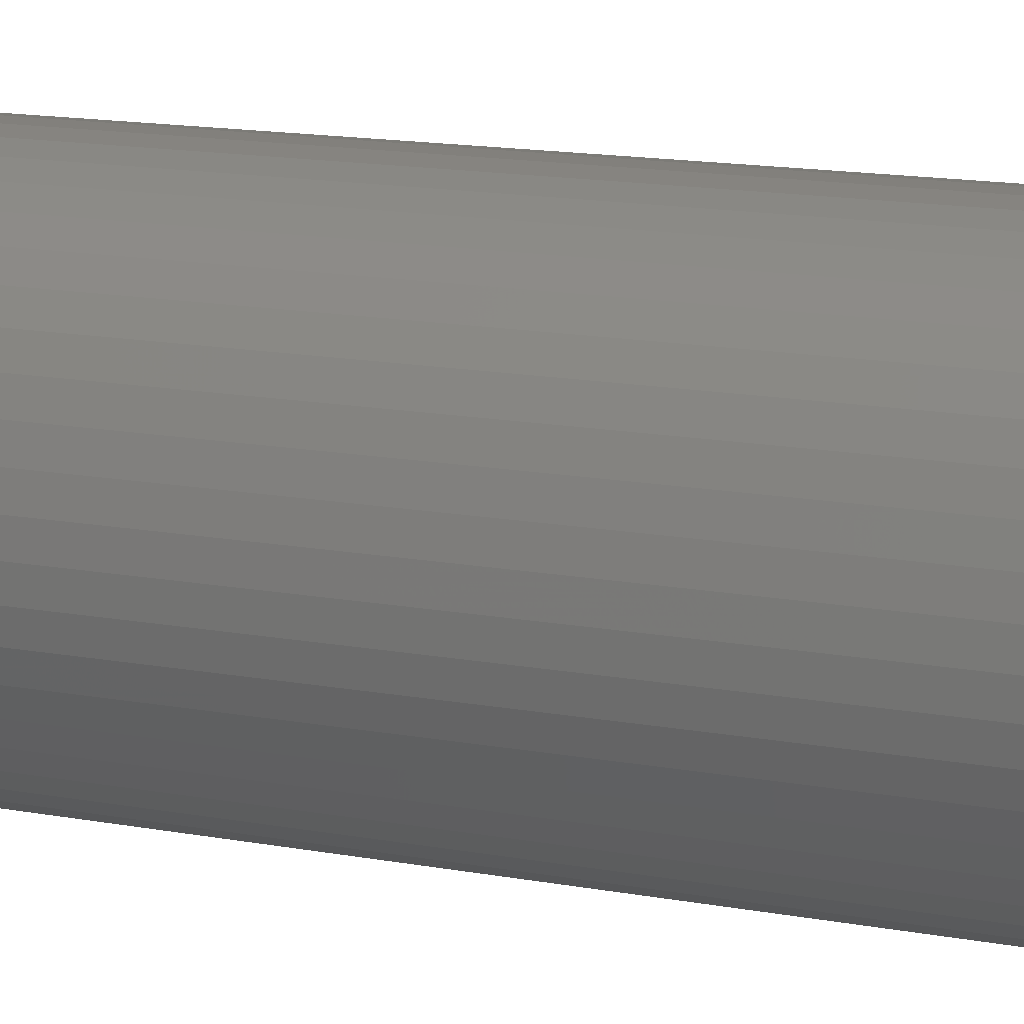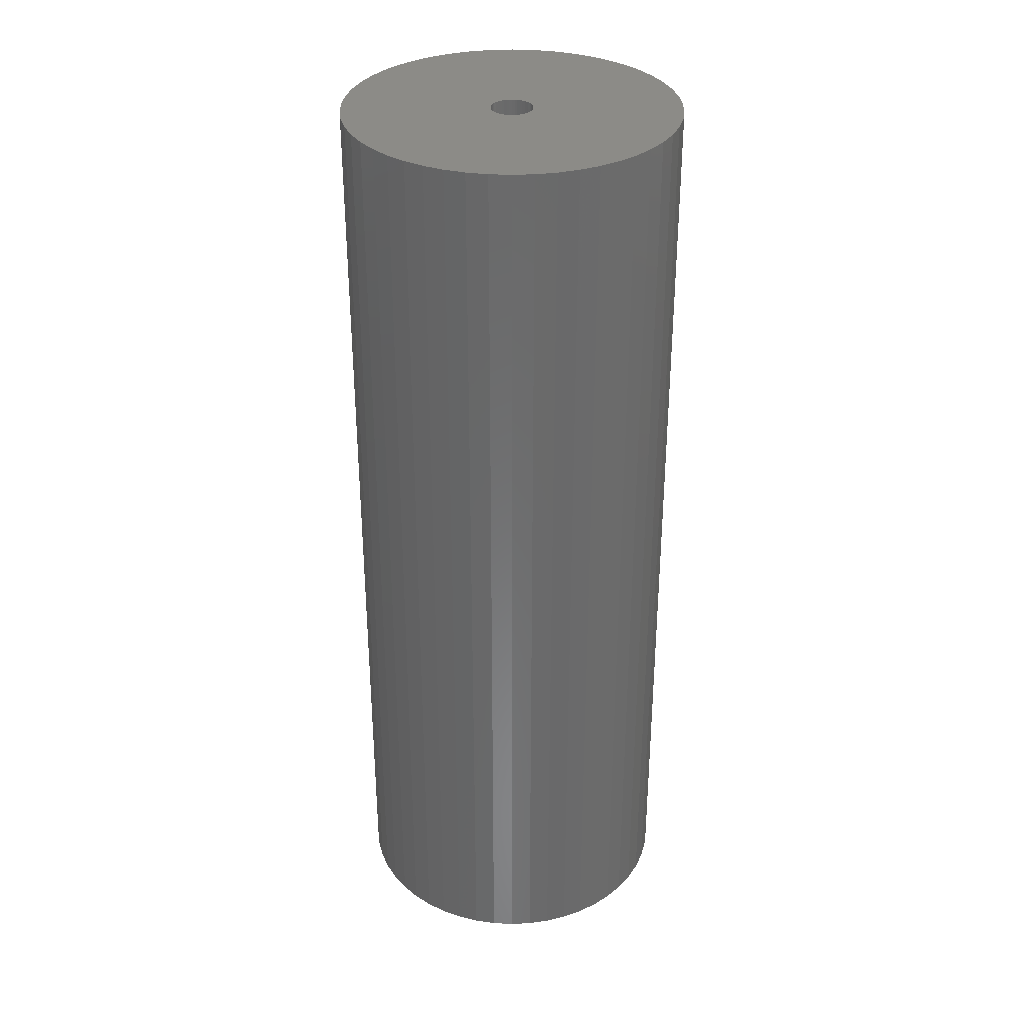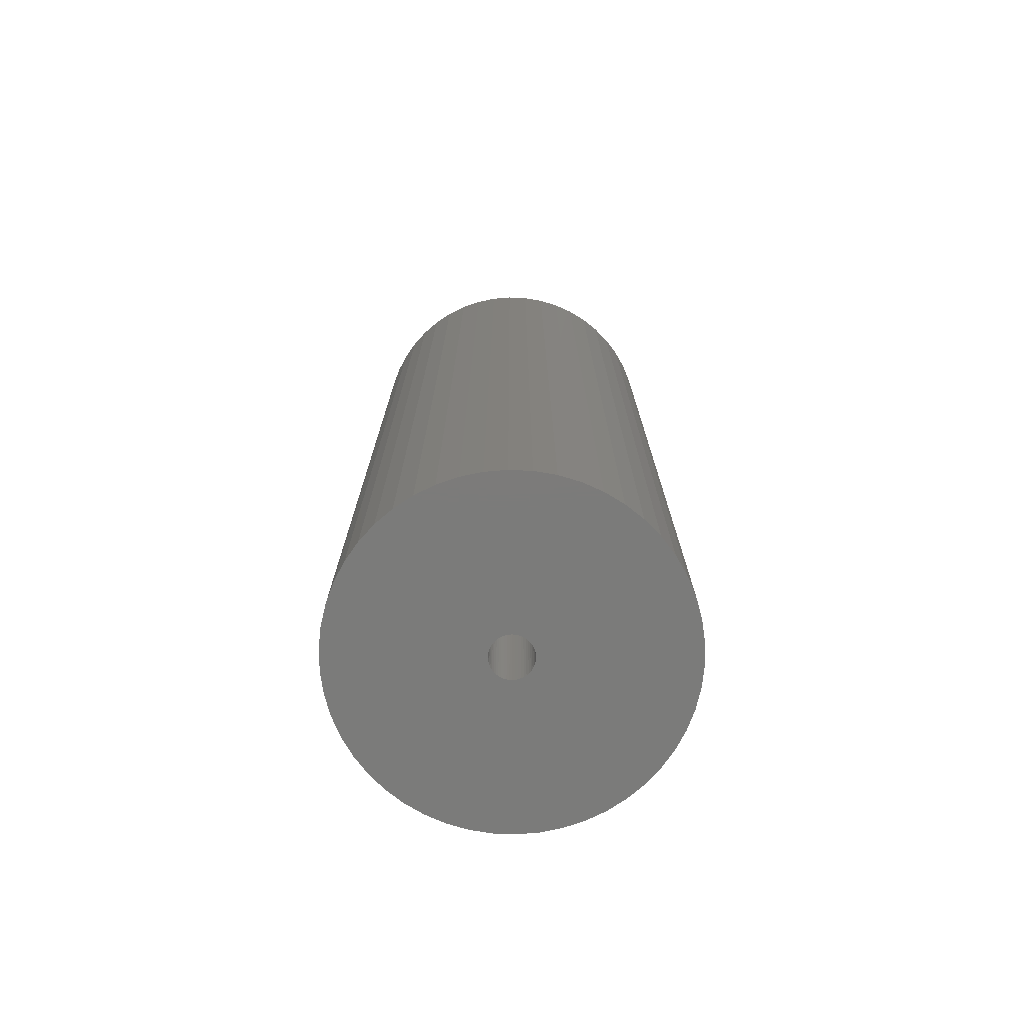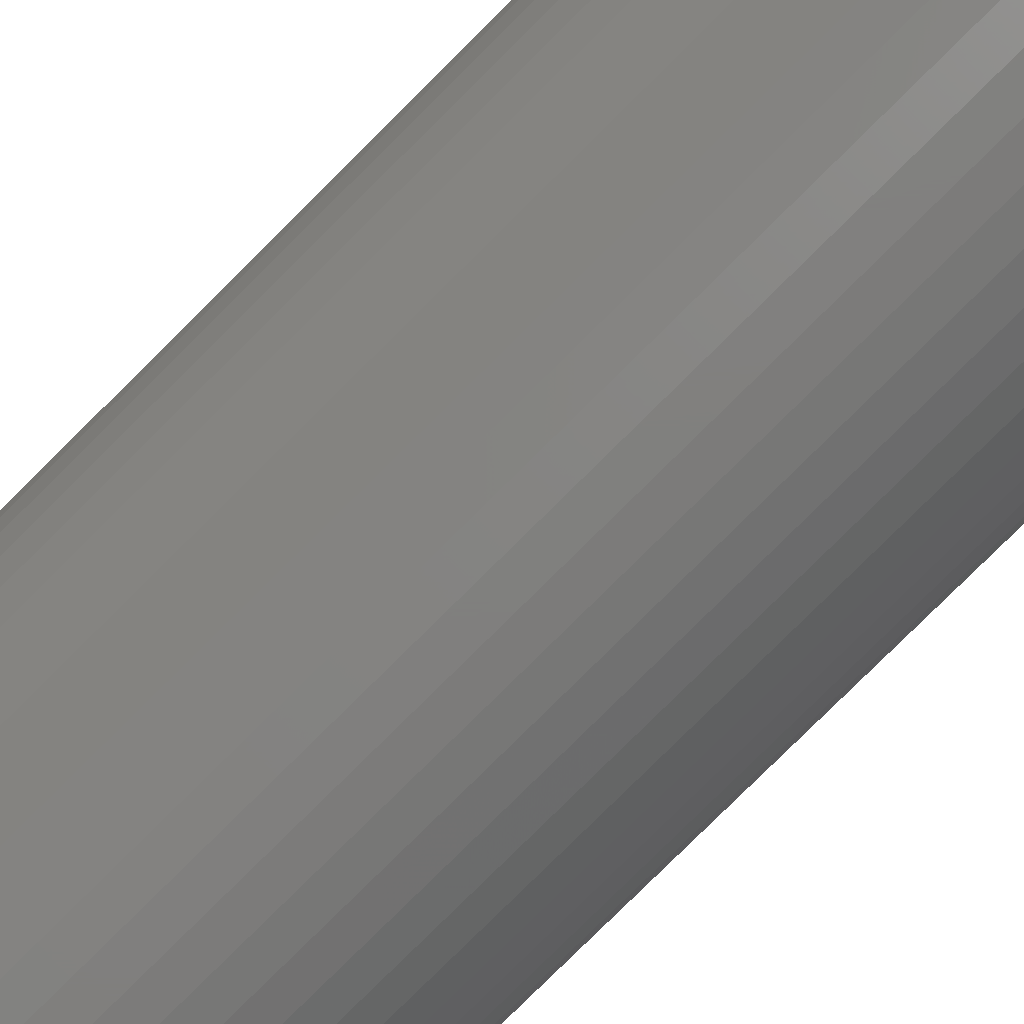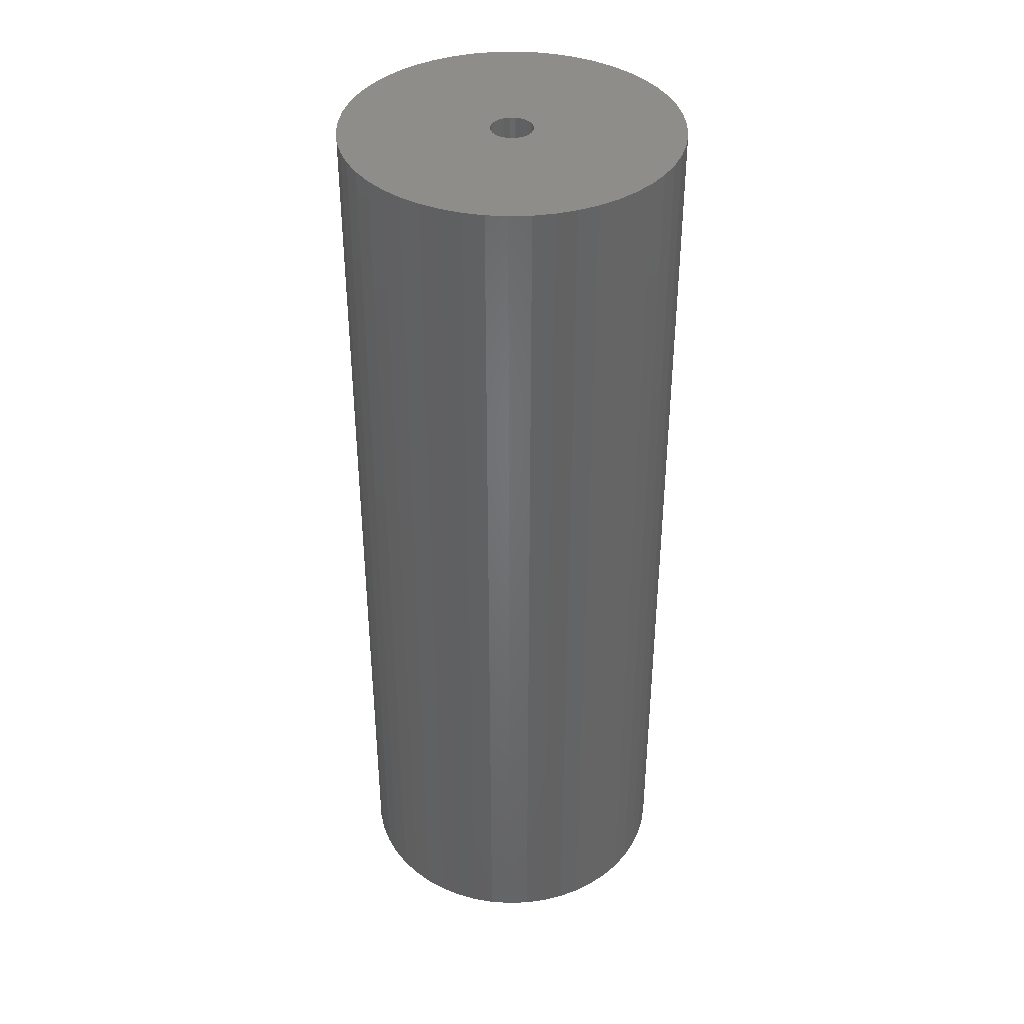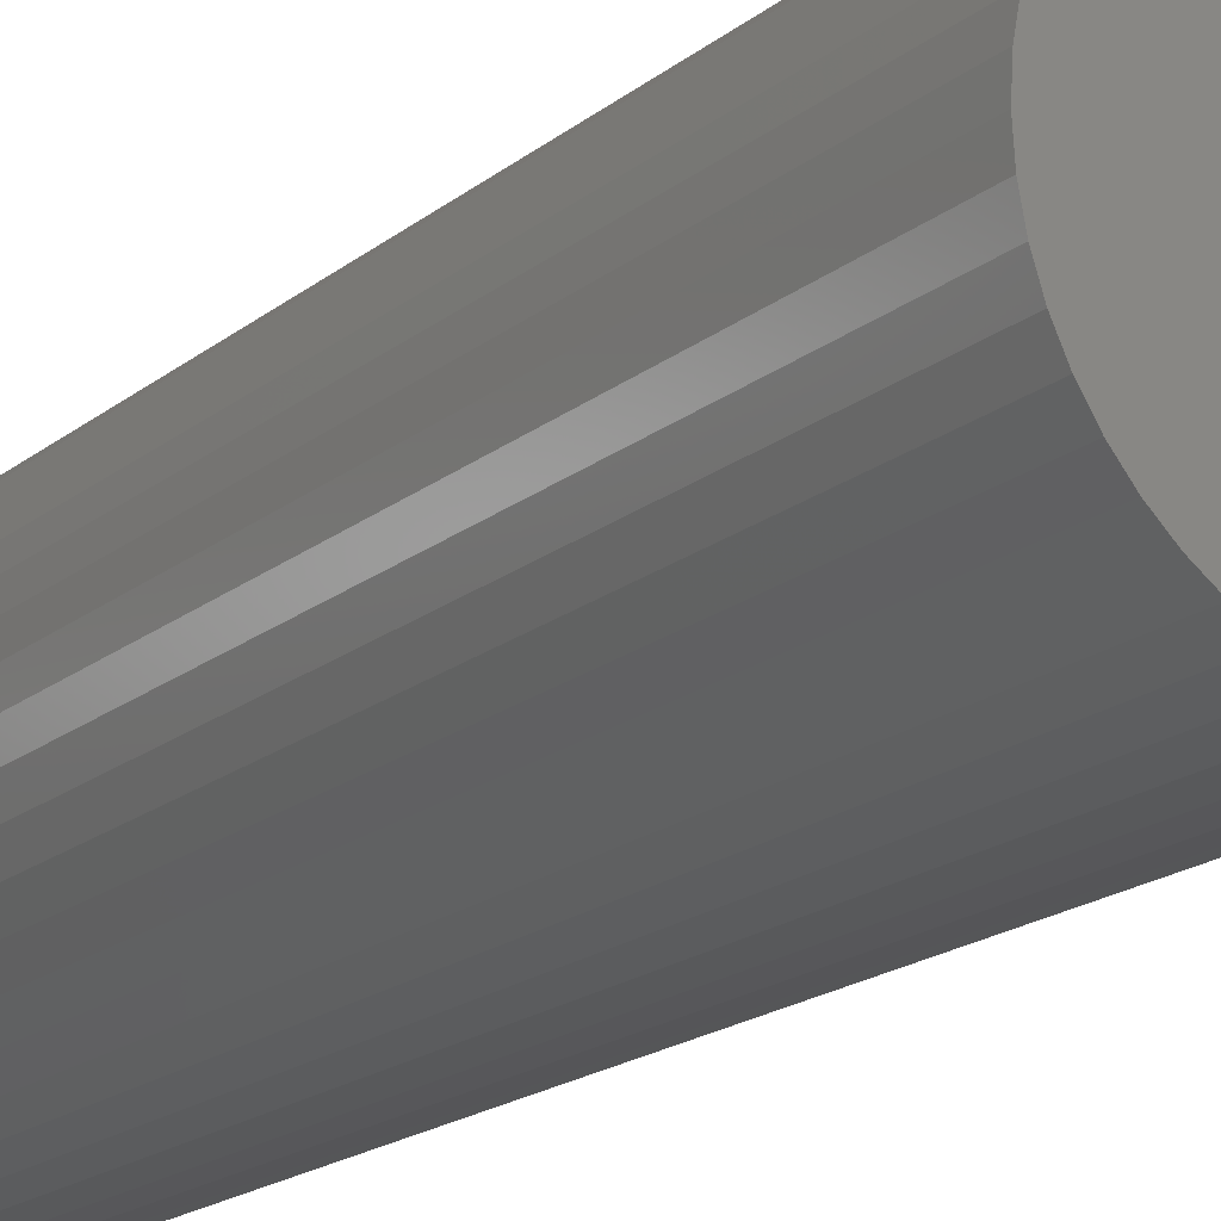
<metadata>
{"format":"stl","ext":"stl","renderer":"f3d","projection":"perspective","resolution":1024,"background":"white","views":[{"elev":14.4,"azim":-67.6,"up":"+Y"},{"elev":33.2,"azim":3.7,"up":"+Z"},{"elev":-74.5,"azim":-81.7,"up":"+Z"},{"elev":-79.8,"azim":134.8,"up":"+Y"},{"elev":39.0,"azim":-16.9,"up":"+Z"},{"elev":-18.1,"azim":-33.5,"up":"+Y"}]}
</metadata>
<code>
# stl→obj: 200 verts, 400 faces
v 14.88 5.89 45
v 14.02 7.708 -45
v 14.02 7.708 45
v 14.88 5.89 -45
v -15.5 3.979 -45
v -14.88 5.89 45
v -14.88 5.89 -45
v -15.5 3.979 45
v 12.94 9.405 -45
v 12.94 9.405 45
v 4.944 15.22 -45
v 2.998 15.72 45
v 4.944 15.22 45
v 2.998 15.72 -45
v 6.812 14.48 -45
v 6.812 14.48 45
v -4.944 15.22 -45
v -6.812 14.48 45
v -4.944 15.22 45
v -6.812 14.48 -45
v -14.02 7.708 45
v -14.02 7.708 -45
v 15.87 -2.005 45
v 16 0 -45
v 16 0 45
v 15.87 -2.005 -45
v 11.66 10.95 -45
v 10.2 12.33 45
v 11.66 10.95 45
v 10.2 12.33 -45
v 1.005 15.97 45
v 1.005 15.97 -45
v 8.573 13.51 -45
v 8.573 13.51 45
v -15.87 2.005 -45
v -15.87 2.005 45
v -12.94 9.405 -45
v -11.66 10.95 45
v -11.66 10.95 -45
v -12.94 9.405 45
v -1.005 15.97 -45
v -2.998 15.72 45
v -1.005 15.97 45
v -2.998 15.72 -45
v -10.2 12.33 -45
v -10.2 12.33 45
v 14.02 -7.708 45
v 14.88 -5.89 -45
v 14.88 -5.89 45
v 14.02 -7.708 -45
v -11.66 -10.95 -45
v -10.2 -12.33 45
v -11.66 -10.95 45
v -10.2 -12.33 -45
v -14.02 -7.708 -45
v -14.88 -5.89 45
v -14.88 -5.89 -45
v -14.02 -7.708 45
v 6.812 -14.48 -45
v 8.573 -13.51 45
v 6.812 -14.48 45
v 8.573 -13.51 -45
v 15.87 2.005 45
v 15.5 3.979 -45
v 15.5 3.979 45
v 15.87 2.005 -45
v -16 0 -45
v -16 0 45
v 2 0 45
v 1.984 0.2507 45
v 1.937 0.4974 45
v 1.984 -0.2507 45
v 1.86 0.7362 45
v 15.5 -3.979 45
v 1.753 0.9635 45
v 1.937 -0.4974 45
v 1.618 1.176 45
v 1.458 1.369 45
v 1.86 -0.7362 45
v 1.275 1.541 45
v 1.072 1.689 45
v 1.753 -0.9635 45
v 0.8516 1.81 45
v 12.94 -9.405 45
v 0.618 1.902 45
v 1.618 -1.176 45
v 11.66 -10.95 45
v 0.3748 1.965 45
v 0.1256 1.996 45
v -0.1256 1.996 45
v -0.3748 1.965 45
v -0.618 1.902 45
v -0.8516 1.81 45
v -1.072 1.689 45
v -8.573 13.51 45
v -1.275 1.541 45
v -1.458 1.369 45
v -1.618 1.176 45
v 1.458 -1.369 45
v 10.2 -12.33 45
v 1.275 -1.541 45
v 1.072 -1.689 45
v 0.8516 -1.81 45
v 4.944 -15.22 45
v 0.618 -1.902 45
v 2.998 -15.72 45
v 0.3748 -1.965 45
v 1.005 -15.97 45
v 0.1256 -1.996 45
v -0.1256 -1.996 45
v -1.005 -15.97 45
v -0.3748 -1.965 45
v -2.998 -15.72 45
v -0.618 -1.902 45
v -4.944 -15.22 45
v -0.8516 -1.81 45
v -6.812 -14.48 45
v -1.072 -1.689 45
v -8.573 -13.51 45
v -1.275 -1.541 45
v -1.458 -1.369 45
v -1.618 -1.176 45
v -12.94 -9.405 45
v -1.753 -0.9635 45
v -1.86 -0.7362 45
v -1.937 -0.4974 45
v -15.5 -3.979 45
v -1.984 -0.2507 45
v -15.87 -2.005 45
v -2 0 45
v -1.753 0.9635 45
v -1.86 0.7362 45
v -1.937 0.4974 45
v -1.984 0.2507 45
v -8.573 13.51 -45
v 15.5 -3.979 -45
v 12.94 -9.405 -45
v 11.66 -10.95 -45
v -1.005 -15.97 -45
v 1.005 -15.97 -45
v -15.5 -3.979 -45
v -12.94 -9.405 -45
v 2.998 -15.72 -45
v -4.944 -15.22 -45
v -2.998 -15.72 -45
v 2 0 -45
v 1.984 -0.2507 -45
v 1.937 -0.4974 -45
v 1.984 0.2507 -45
v 1.86 -0.7362 -45
v 1.753 -0.9635 -45
v 1.937 0.4974 -45
v 1.618 -1.176 -45
v 1.458 -1.369 -45
v 10.2 -12.33 -45
v 1.86 0.7362 -45
v 1.275 -1.541 -45
v 1.072 -1.689 -45
v 1.753 0.9635 -45
v 0.8516 -1.81 -45
v 4.944 -15.22 -45
v 0.618 -1.902 -45
v 1.618 1.176 -45
v 0.3748 -1.965 -45
v 0.1256 -1.996 -45
v -0.1256 -1.996 -45
v -0.3748 -1.965 -45
v -0.618 -1.902 -45
v -0.8516 -1.81 -45
v -6.812 -14.48 -45
v -1.072 -1.689 -45
v -8.573 -13.51 -45
v -1.275 -1.541 -45
v -1.458 -1.369 -45
v -1.618 -1.176 -45
v 1.458 1.369 -45
v 1.275 1.541 -45
v 1.072 1.689 -45
v 0.8516 1.81 -45
v 0.618 1.902 -45
v 0.3748 1.965 -45
v 0.1256 1.996 -45
v -0.1256 1.996 -45
v -0.3748 1.965 -45
v -0.618 1.902 -45
v -0.8516 1.81 -45
v -1.072 1.689 -45
v -1.275 1.541 -45
v -1.458 1.369 -45
v -1.618 1.176 -45
v -1.753 0.9635 -45
v -1.86 0.7362 -45
v -1.937 0.4974 -45
v -1.984 0.2507 -45
v -2 0 -45
v -1.753 -0.9635 -45
v -1.86 -0.7362 -45
v -1.937 -0.4974 -45
v -1.984 -0.2507 -45
v -15.87 -2.005 -45
f 1 2 3
f 2 1 4
f 5 6 7
f 6 5 8
f 3 9 10
f 9 3 2
f 11 12 13
f 12 11 14
f 15 13 16
f 13 15 11
f 17 18 19
f 18 17 20
f 7 21 22
f 21 7 6
f 23 24 25
f 24 23 26
f 27 28 29
f 28 27 30
f 14 31 12
f 31 14 32
f 33 16 34
f 16 33 15
f 35 8 5
f 8 35 36
f 37 38 39
f 38 37 40
f 41 42 43
f 42 41 44
f 45 38 46
f 38 45 39
f 47 48 49
f 48 47 50
f 51 52 53
f 52 51 54
f 55 56 57
f 56 55 58
f 59 60 61
f 60 59 62
f 63 64 65
f 64 63 66
f 65 4 1
f 4 65 64
f 10 27 29
f 27 10 9
f 32 43 31
f 43 32 41
f 30 34 28
f 34 30 33
f 67 36 35
f 36 67 68
f 69 25 63
f 70 63 65
f 25 69 23
f 71 65 1
f 72 23 69
f 73 1 3
f 23 72 74
f 75 3 10
f 76 74 72
f 77 10 29
f 74 76 49
f 78 29 28
f 79 49 76
f 80 28 34
f 49 79 47
f 81 34 16
f 82 47 79
f 83 16 13
f 47 82 84
f 85 13 12
f 86 84 82
f 84 86 87
f 63 70 69
f 65 71 70
f 1 73 71
f 3 75 73
f 10 77 75
f 29 78 77
f 28 80 78
f 34 81 80
f 88 12 31
f 16 83 81
f 13 85 83
f 12 88 85
f 31 89 88
f 31 90 89
f 43 90 31
f 90 43 91
f 42 91 43
f 91 42 92
f 19 92 42
f 92 19 93
f 18 93 19
f 93 18 94
f 95 94 18
f 94 95 96
f 46 96 95
f 96 46 97
f 38 97 46
f 97 38 98
f 99 87 86
f 87 99 100
f 101 100 99
f 100 101 60
f 102 60 101
f 60 102 61
f 103 61 102
f 61 103 104
f 105 104 103
f 104 105 106
f 107 106 105
f 106 107 108
f 109 108 107
f 110 108 109
f 111 110 112
f 113 112 114
f 115 114 116
f 110 111 108
f 117 116 118
f 119 118 120
f 52 120 121
f 53 121 122
f 123 122 124
f 58 124 125
f 56 125 126
f 127 126 128
f 129 128 130
f 40 98 38
f 112 113 111
f 98 40 131
f 114 115 113
f 21 131 40
f 116 117 115
f 131 21 132
f 118 119 117
f 6 132 21
f 120 52 119
f 132 6 133
f 121 53 52
f 8 133 6
f 122 123 53
f 133 8 134
f 124 58 123
f 36 134 8
f 125 56 58
f 134 36 130
f 126 127 56
f 68 130 36
f 128 129 127
f 130 68 129
f 22 40 37
f 40 22 21
f 44 19 42
f 19 44 17
f 135 46 95
f 46 135 45
f 20 95 18
f 95 20 135
f 25 66 63
f 66 25 24
f 49 136 74
f 136 49 48
f 87 137 84
f 137 87 138
f 139 108 111
f 108 139 140
f 57 127 141
f 127 57 56
f 142 58 55
f 58 142 123
f 140 106 108
f 106 140 143
f 144 113 115
f 113 144 145
f 146 24 26
f 147 26 136
f 24 146 66
f 148 136 48
f 149 66 146
f 150 48 50
f 66 149 64
f 151 50 137
f 152 64 149
f 153 137 138
f 64 152 4
f 154 138 155
f 156 4 152
f 157 155 62
f 4 156 2
f 158 62 59
f 159 2 156
f 160 59 161
f 2 159 9
f 162 161 143
f 163 9 159
f 9 163 27
f 26 147 146
f 136 148 147
f 48 150 148
f 50 151 150
f 137 153 151
f 138 154 153
f 155 157 154
f 62 158 157
f 164 143 140
f 59 160 158
f 161 162 160
f 143 164 162
f 140 165 164
f 140 166 165
f 139 166 140
f 166 139 167
f 145 167 139
f 167 145 168
f 144 168 145
f 168 144 169
f 170 169 144
f 169 170 171
f 172 171 170
f 171 172 173
f 54 173 172
f 173 54 174
f 51 174 54
f 174 51 175
f 176 27 163
f 27 176 30
f 177 30 176
f 30 177 33
f 178 33 177
f 33 178 15
f 179 15 178
f 15 179 11
f 180 11 179
f 11 180 14
f 181 14 180
f 14 181 32
f 182 32 181
f 183 32 182
f 41 183 184
f 44 184 185
f 17 185 186
f 183 41 32
f 20 186 187
f 135 187 188
f 45 188 189
f 39 189 190
f 37 190 191
f 22 191 192
f 7 192 193
f 5 193 194
f 35 194 195
f 142 175 51
f 184 44 41
f 175 142 196
f 185 17 44
f 55 196 142
f 186 20 17
f 196 55 197
f 187 135 20
f 57 197 55
f 188 45 135
f 197 57 198
f 189 39 45
f 141 198 57
f 190 37 39
f 198 141 199
f 191 22 37
f 200 199 141
f 192 7 22
f 199 200 195
f 193 5 7
f 67 195 200
f 194 35 5
f 195 67 35
f 51 123 142
f 123 51 53
f 161 61 104
f 61 161 59
f 143 104 106
f 104 143 161
f 155 87 100
f 87 155 138
f 74 26 23
f 26 74 136
f 84 50 47
f 50 84 137
f 172 117 119
f 117 172 170
f 145 111 113
f 111 145 139
f 141 129 200
f 129 141 127
f 200 68 67
f 68 200 129
f 62 100 60
f 100 62 155
f 54 119 52
f 119 54 172
f 170 115 117
f 115 170 144
f 159 77 163
f 77 159 75
f 180 83 85
f 83 180 179
f 186 92 93
f 92 186 185
f 132 191 131
f 191 132 192
f 148 72 147
f 72 148 76
f 177 78 80
f 78 177 176
f 183 89 90
f 89 183 182
f 178 80 81
f 80 178 177
f 98 189 97
f 189 98 190
f 187 93 94
f 93 187 186
f 185 91 92
f 91 185 184
f 146 70 149
f 70 146 69
f 173 121 120
f 121 173 174
f 124 197 125
f 197 124 196
f 158 103 102
f 103 158 160
f 163 78 176
f 78 163 77
f 181 85 88
f 85 181 180
f 182 88 89
f 88 182 181
f 179 81 83
f 81 179 178
f 130 194 134
f 194 130 195
f 133 192 132
f 192 133 193
f 131 190 98
f 190 131 191
f 184 90 91
f 90 184 183
f 188 94 96
f 94 188 187
f 189 96 97
f 96 189 188
f 147 69 146
f 69 147 72
f 154 86 153
f 86 154 99
f 122 196 124
f 196 122 175
f 164 109 107
f 109 164 165
f 157 102 101
f 102 157 158
f 156 75 159
f 75 156 73
f 152 73 156
f 73 152 71
f 149 71 152
f 71 149 70
f 134 193 133
f 193 134 194
f 151 79 150
f 79 151 82
f 150 76 148
f 76 150 79
f 153 82 151
f 82 153 86
f 168 116 114
f 116 168 169
f 165 110 109
f 110 165 166
f 128 195 130
f 195 128 199
f 125 198 126
f 198 125 197
f 121 175 122
f 175 121 174
f 160 105 103
f 105 160 162
f 162 107 105
f 107 162 164
f 167 114 112
f 114 167 168
f 169 118 116
f 118 169 171
f 126 199 128
f 199 126 198
f 154 101 99
f 101 154 157
f 166 112 110
f 112 166 167
f 171 120 118
f 120 171 173

</code>
